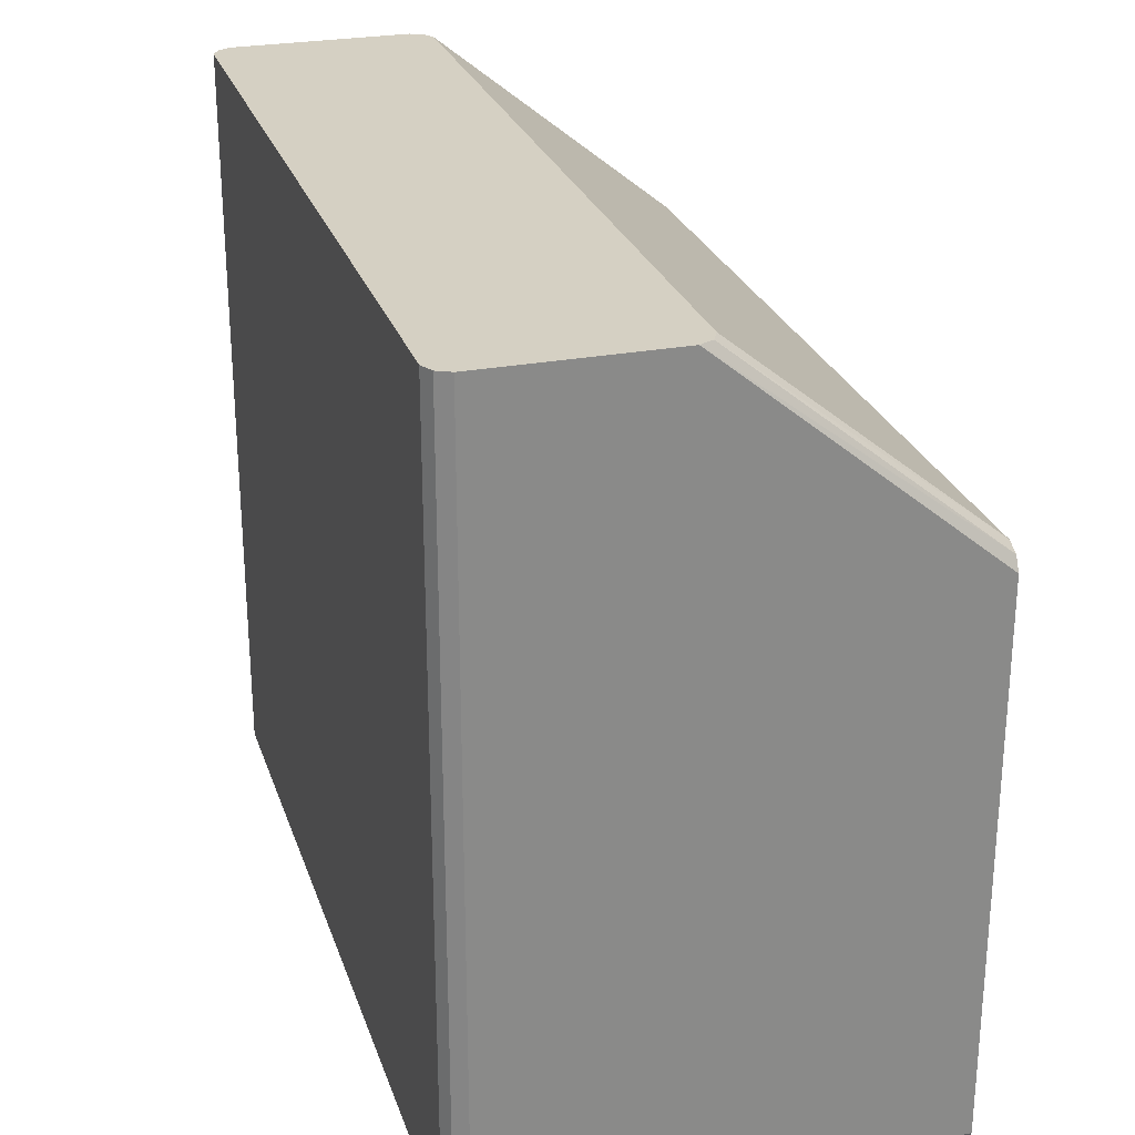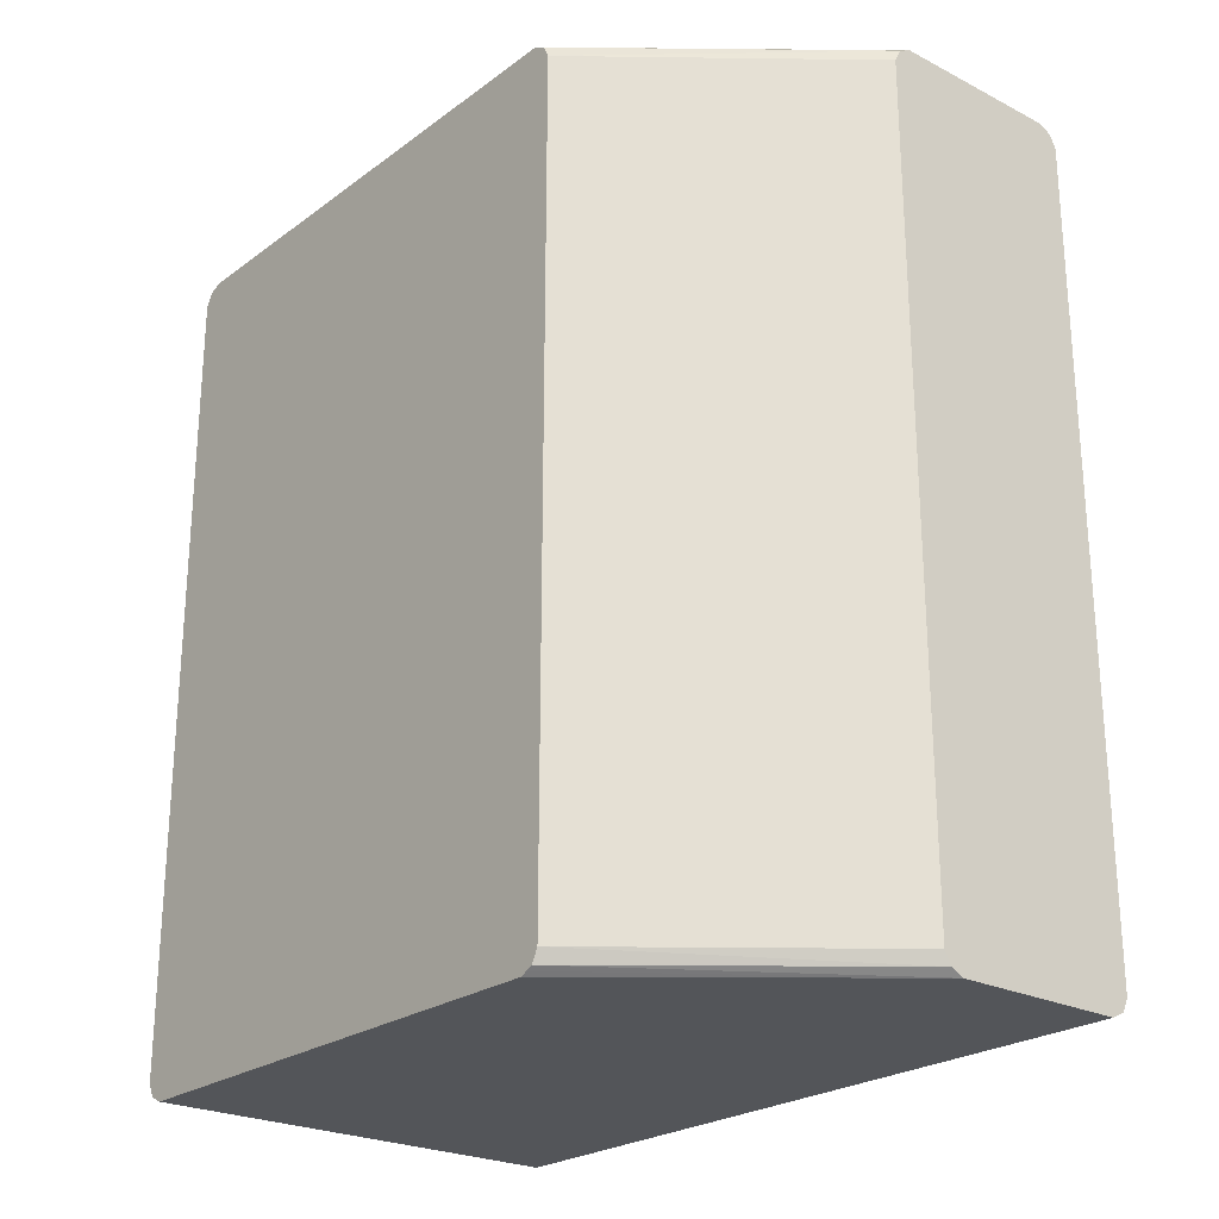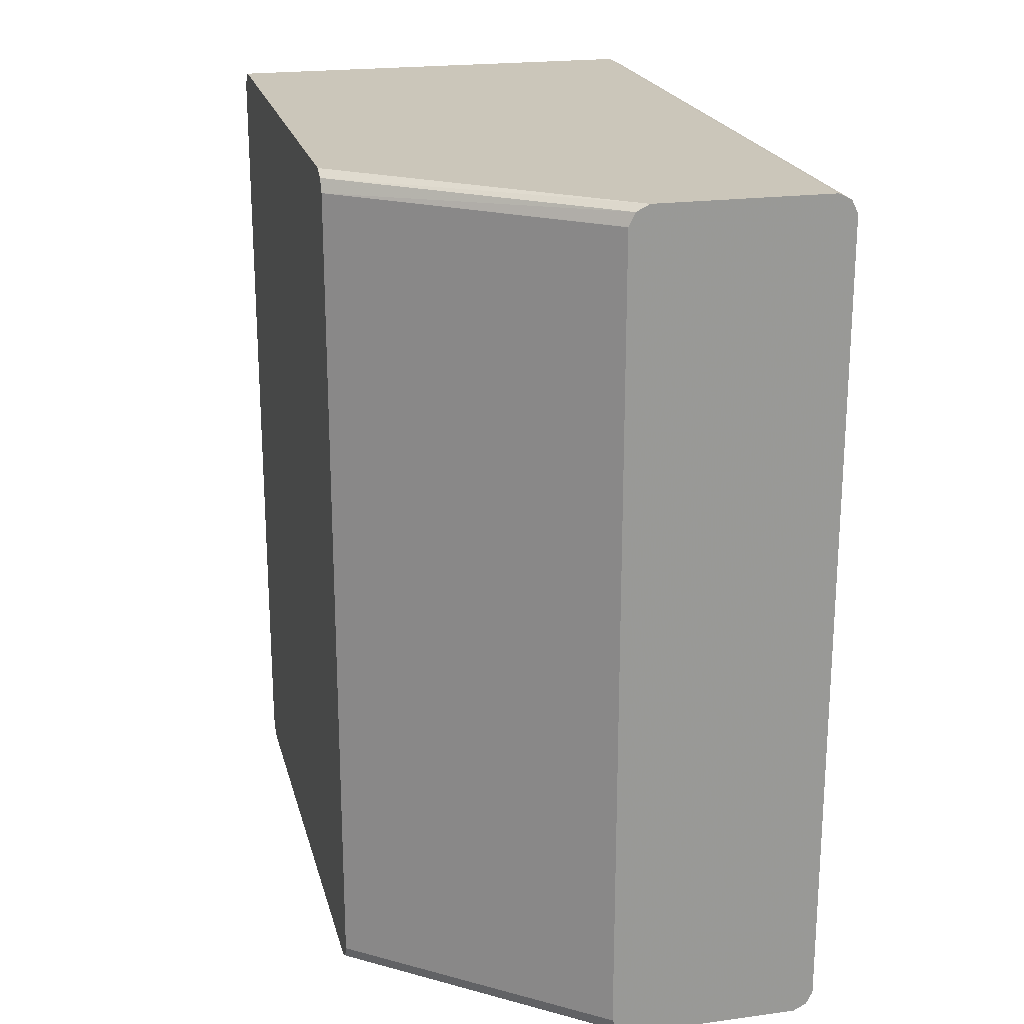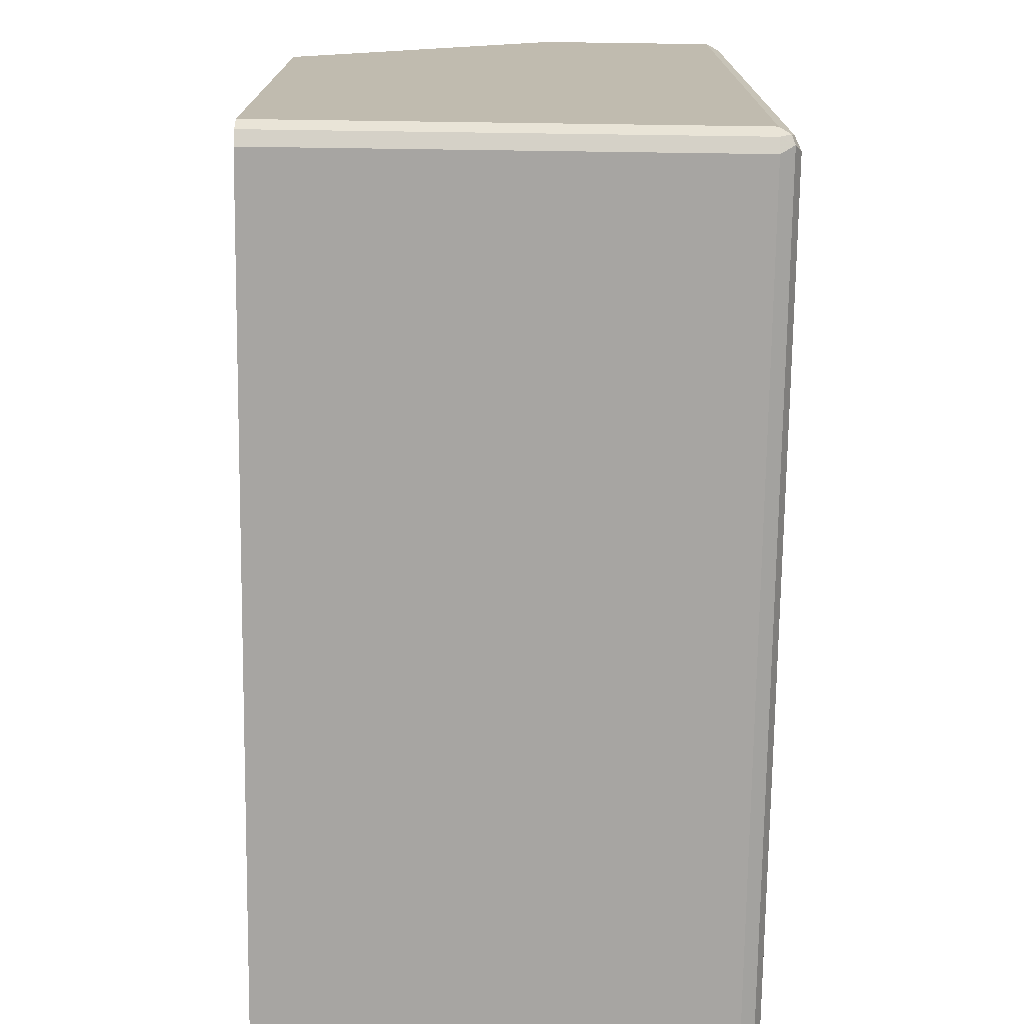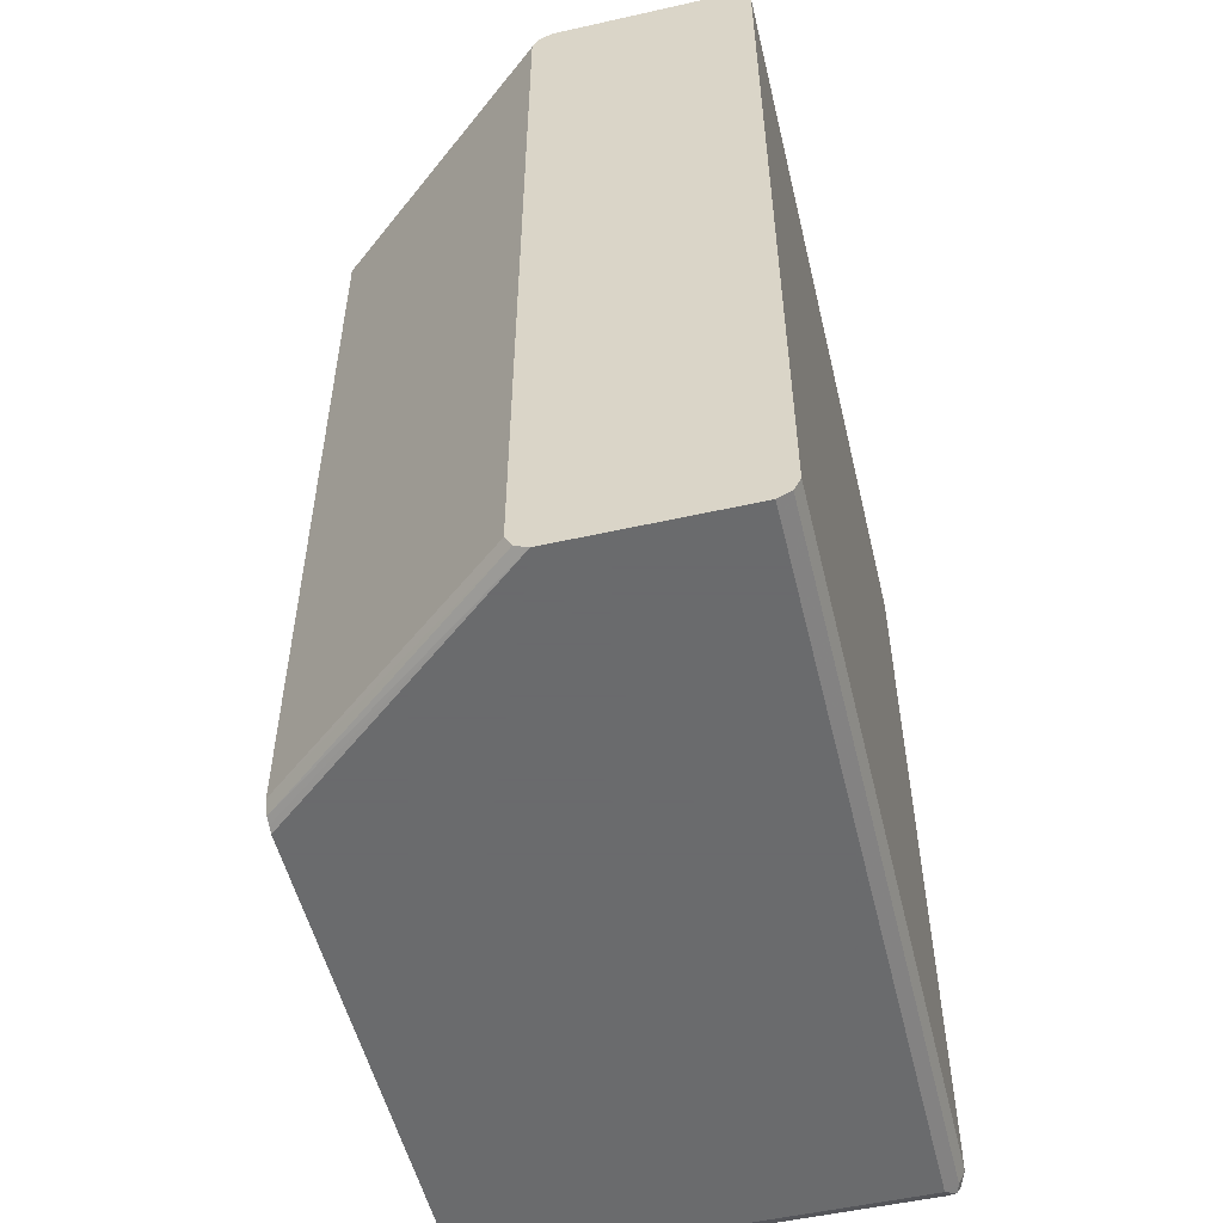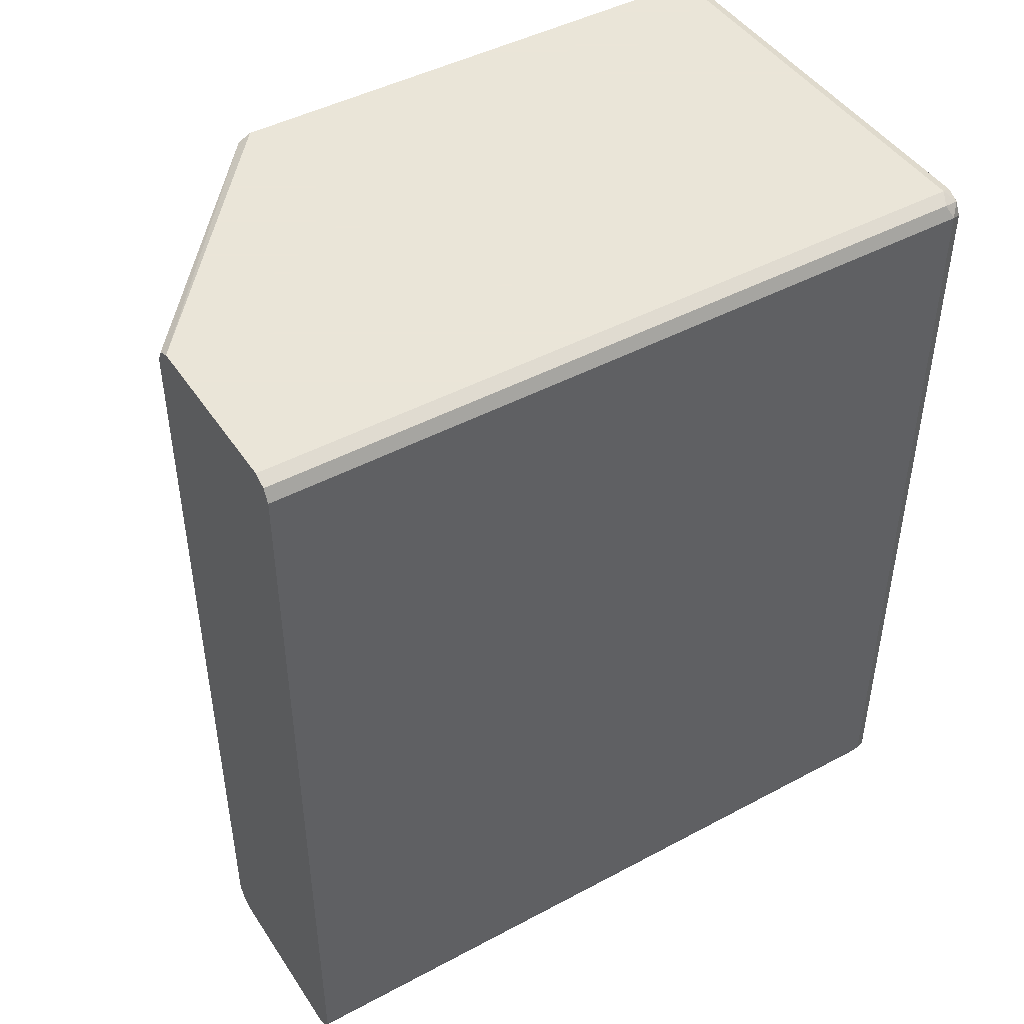
<metadata>
{"format":"obj","ext":"obj","renderer":"f3d","projection":"perspective","resolution":1024,"background":"white","views":[{"elev":26.3,"azim":-16.6,"up":"+Y"},{"elev":-24.2,"azim":139.9,"up":"+Z"},{"elev":21.2,"azim":166.4,"up":"+Z"},{"elev":-73.9,"azim":179.2,"up":"+Y"},{"elev":-53.2,"azim":-166.5,"up":"+Z"},{"elev":45.5,"azim":-121.6,"up":"+Z"}]}
</metadata>
<code>
v -0.6097 0.1859 -0.3726
v -0.7622 0.1859 -0.3726
v -0.5985 0.1859 -0.3669
v -0.3839 0.01126 -0.3669
v -0.3839 0.005641 -0.3698
v -0.3839 -4.572e-05 -0.3726
v -0.7622 -0.4573 -0.3726
v -0.7735 0.1859 -0.3669
v -0.5926 0.1859 -0.3558
v -0.3839 0.01689 -0.3556
v -0.3839 -0.4573 -0.3726
v -0.3839 -0.4648 -0.3688
v -0.7622 -0.4686 -0.3669
v -0.7707 -0.4657 -0.3683
v -0.7735 -0.4573 -0.3669
v -0.7736 0.1859 -0.3667
v -0.5926 0.1859 0.3555
v -0.3839 0.01689 0.3556
v -0.3839 -0.4686 -0.3669
v -0.7622 -0.4743 -0.3556
v -0.7735 -0.4686 -0.3613
v -0.7791 -0.4573 -0.3556
v -0.7791 0.1859 -0.3556
v -0.5928 0.1859 0.3559
v -0.5983 0.1859 0.3669
v -0.3839 0.01126 0.3669
v -0.3839 -0.4743 -0.3556
v -0.7622 -0.4743 0.3556
v -0.7735 -0.4686 0.35
v -0.7791 -0.4573 0.3556
v -0.7791 0.1859 0.3556
v -0.6097 0.1859 0.3726
v -0.3839 0.003767 0.3707
v -0.3839 -0.4743 0.3556
v -0.7565 -0.4686 0.3669
v -0.7707 -0.4657 0.3641
v -0.7735 -0.4516 0.3669
v -0.7735 0.1859 0.3669
v -0.7622 0.1859 0.3726
v -0.3839 -4.572e-05 0.3726
v -0.3839 -0.4686 0.3669
v -0.7622 -0.4573 0.3726
v -0.3839 -0.4573 0.3726
f 21 30 22
f 18 25 26
f 21 29 30
f 20 29 21
f 20 28 29
f 20 34 28
f 20 27 34
f 18 24 25
f 13 20 21
f 16 22 23
f 15 22 16
f 15 21 22
f 14 21 15
f 13 21 14
f 13 27 20
f 13 19 27
f 22 30 31
f 17 24 18
f 22 31 23
f 12 19 13
f 26 32 33
f 37 42 39
f 36 42 37
f 35 42 36
f 35 43 42
f 35 41 43
f 32 40 33
f 32 43 40
f 32 42 43
f 32 39 42
f 30 38 31
f 30 37 38
f 30 36 37
f 29 36 30
f 28 36 29
f 28 35 36
f 28 41 35
f 28 34 41
f 25 32 26
f 9 18 10
f 37 39 38
f 8 15 16
f 1 11 7
f 1 6 11
f 1 5 6
f 1 4 5
f 1 3 4
f 1 9 3
f 1 17 9
f 1 24 17
f 1 25 24
f 1 32 25
f 1 39 32
f 1 31 38
f 1 23 31
f 1 16 23
f 1 8 16
f 1 2 8
f 9 17 18
f 1 7 2
f 2 7 15
f 1 38 39
f 3 9 10
f 2 15 8
f 7 11 12
f 7 14 15
f 7 13 14
f 4 6 5
f 4 11 6
f 4 12 11
f 4 19 12
f 4 27 19
f 7 12 13
f 4 41 34
f 4 43 41
f 4 40 43
f 4 33 40
f 4 26 33
f 4 18 26
f 4 10 18
f 4 34 27
f 3 10 4

</code>
